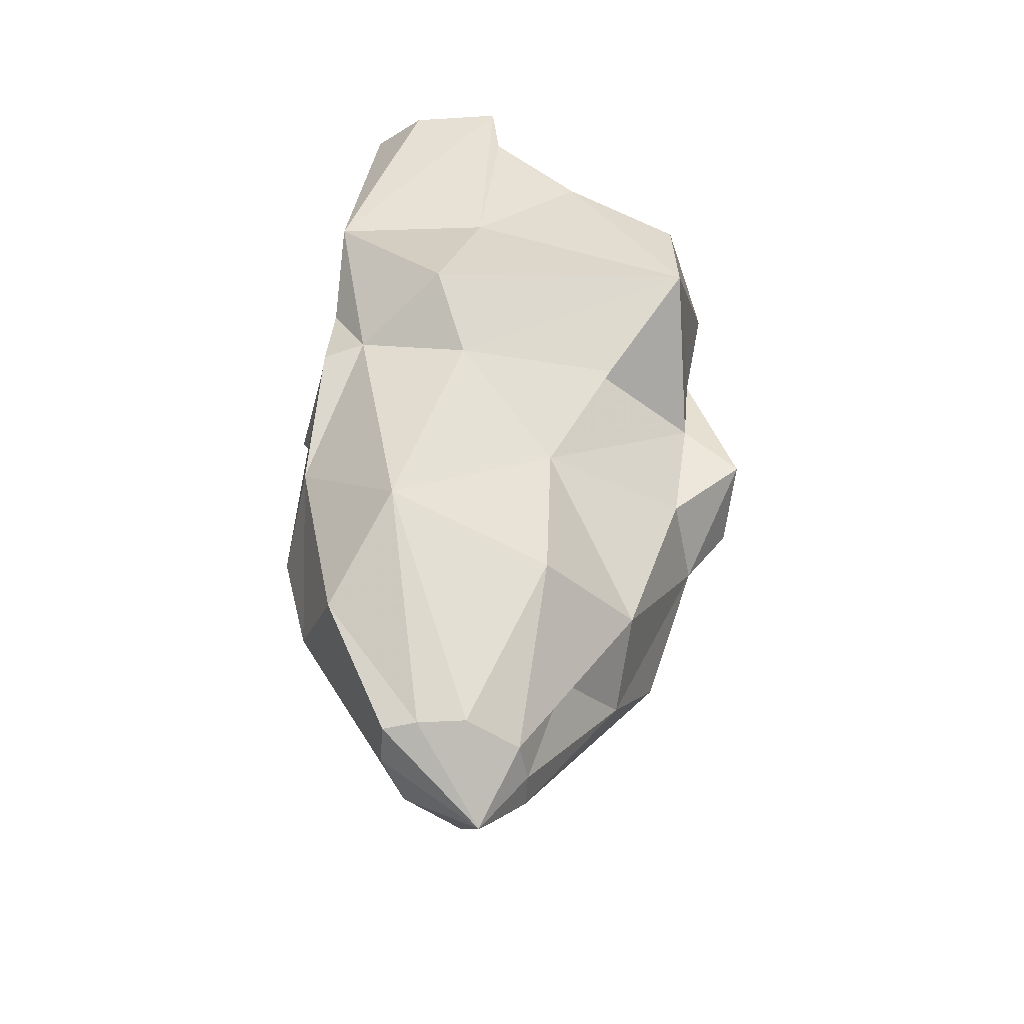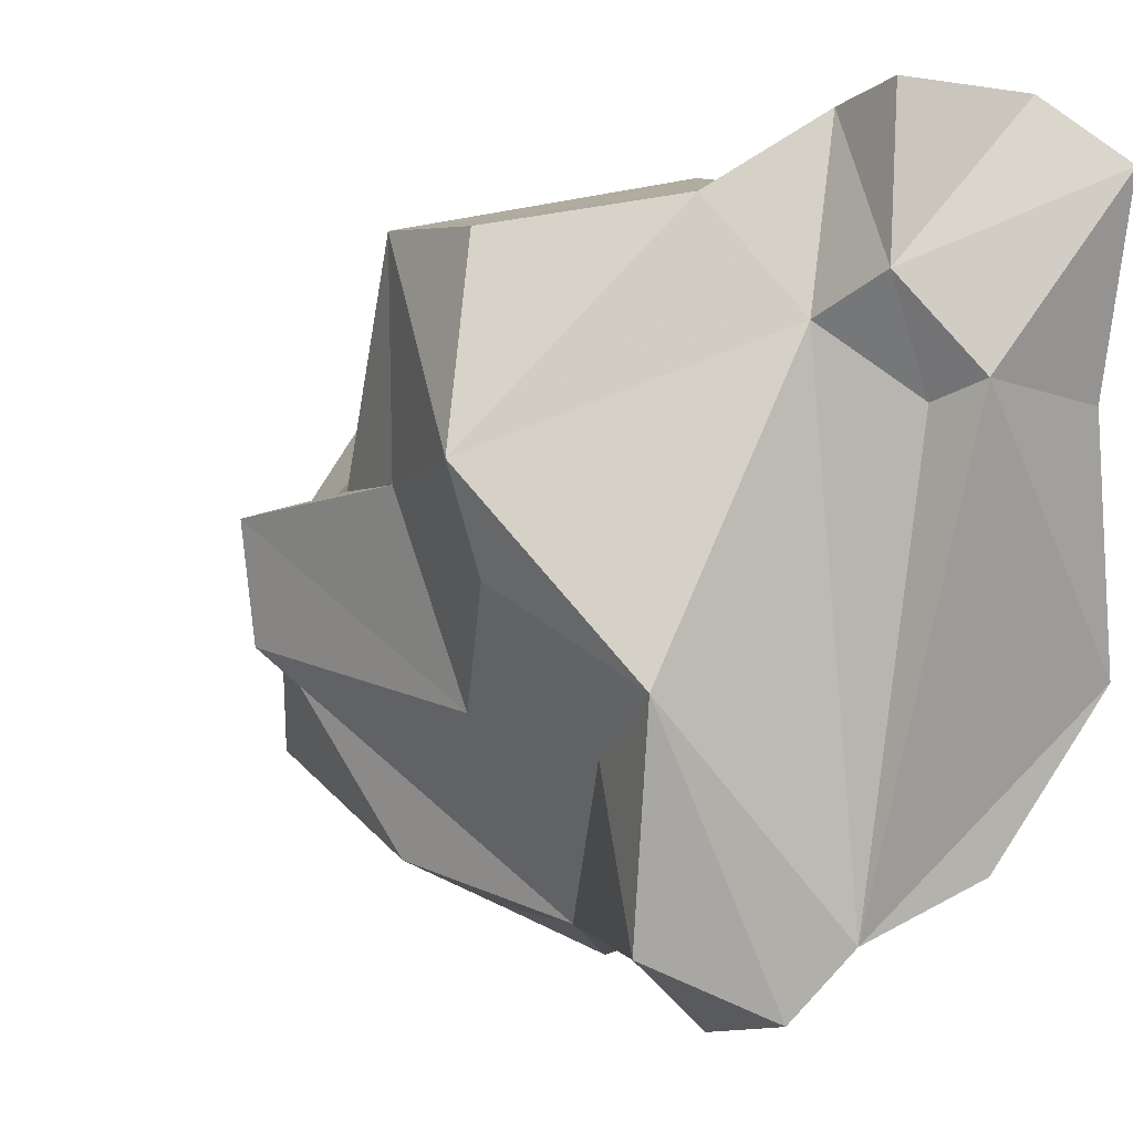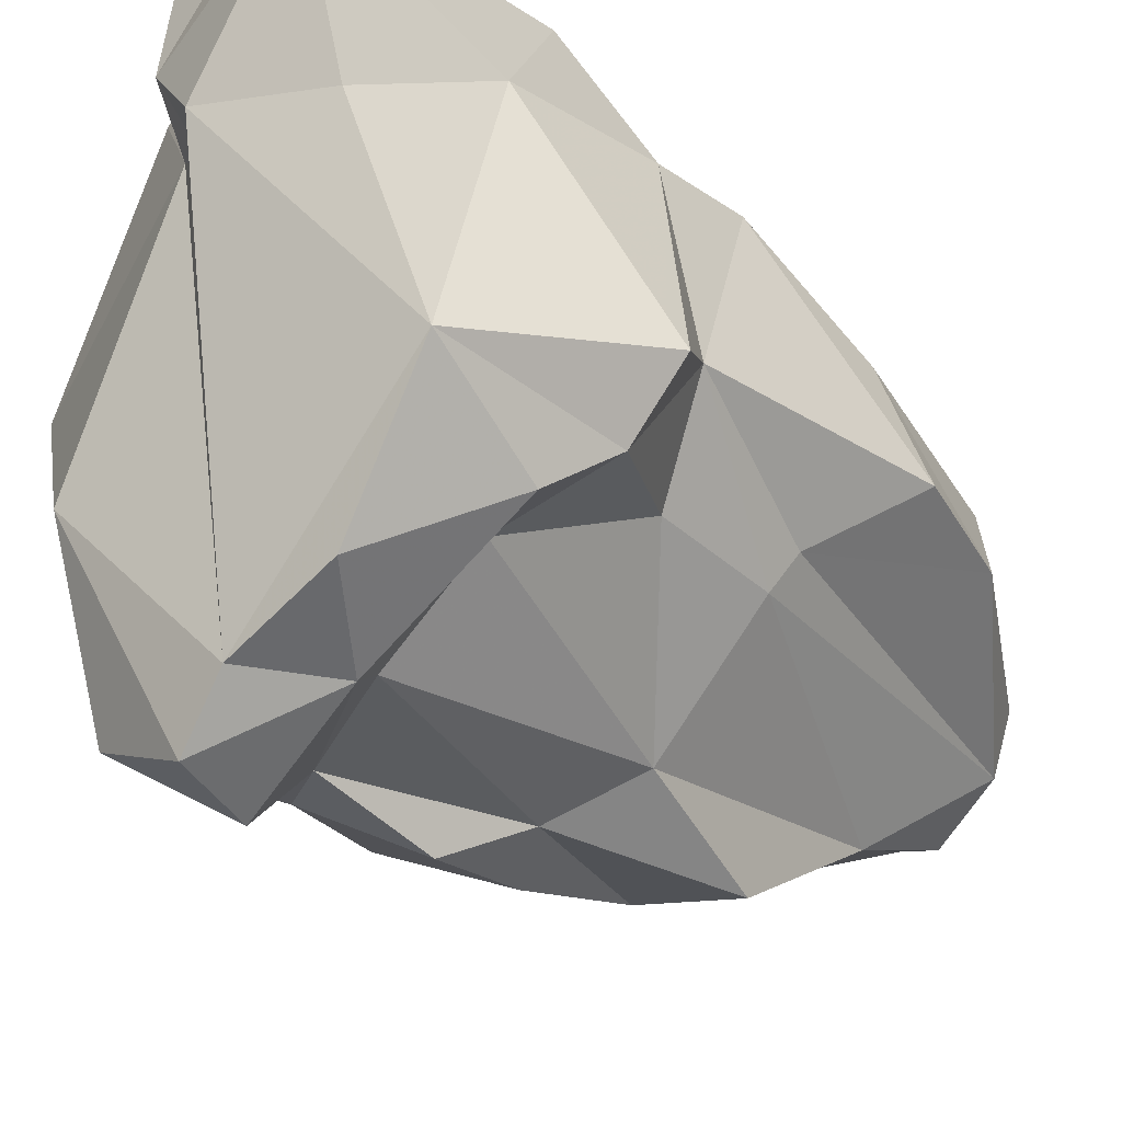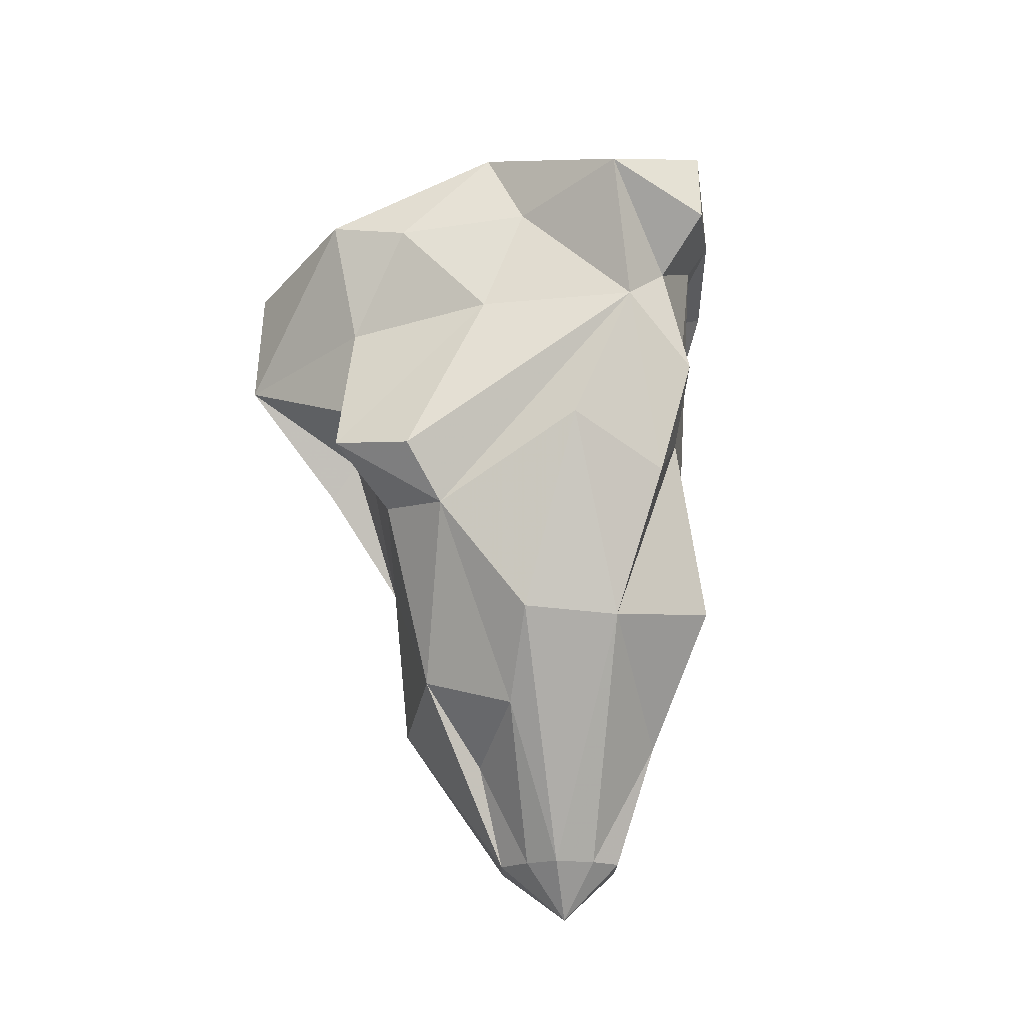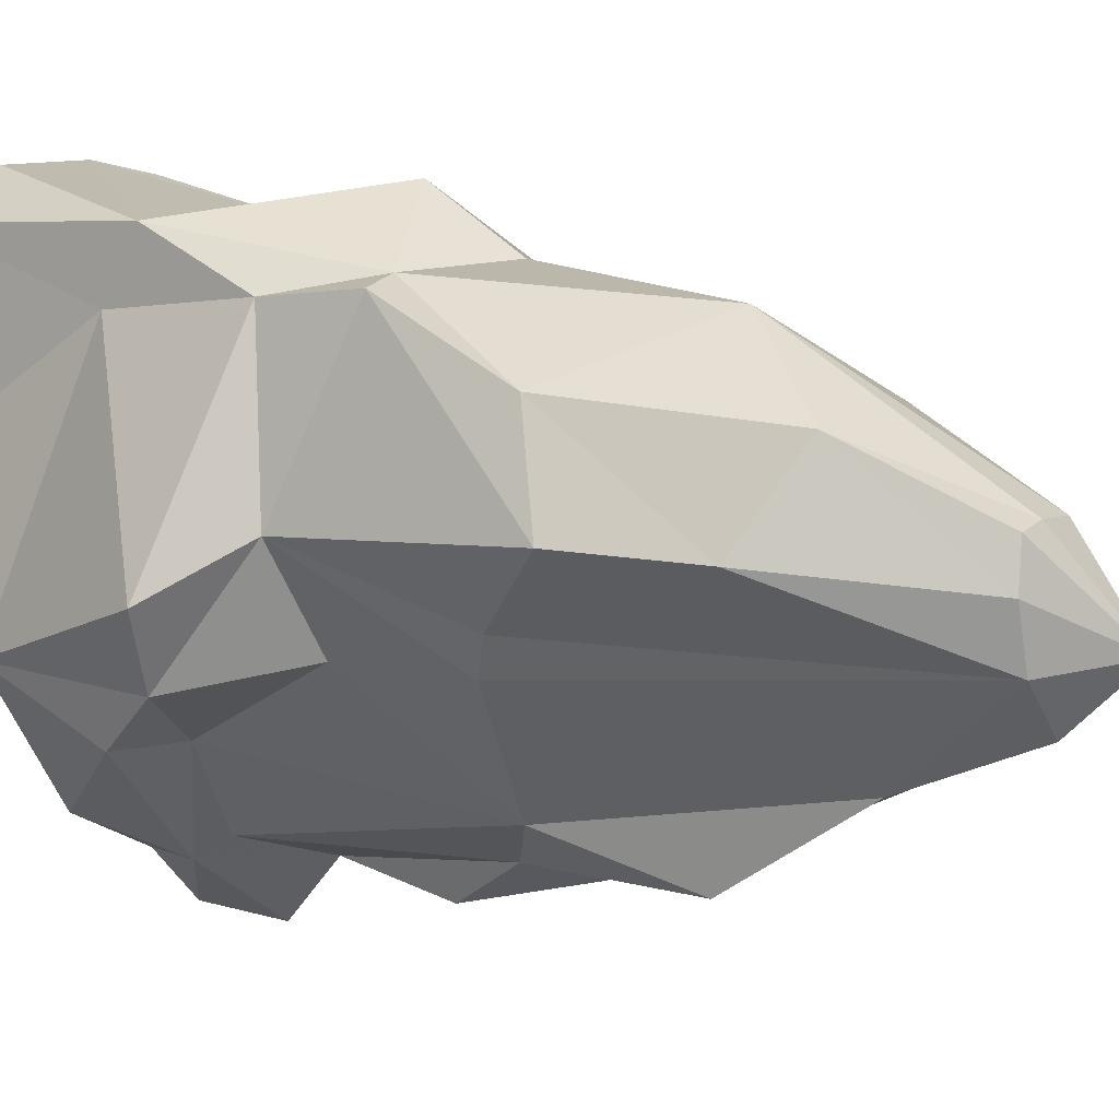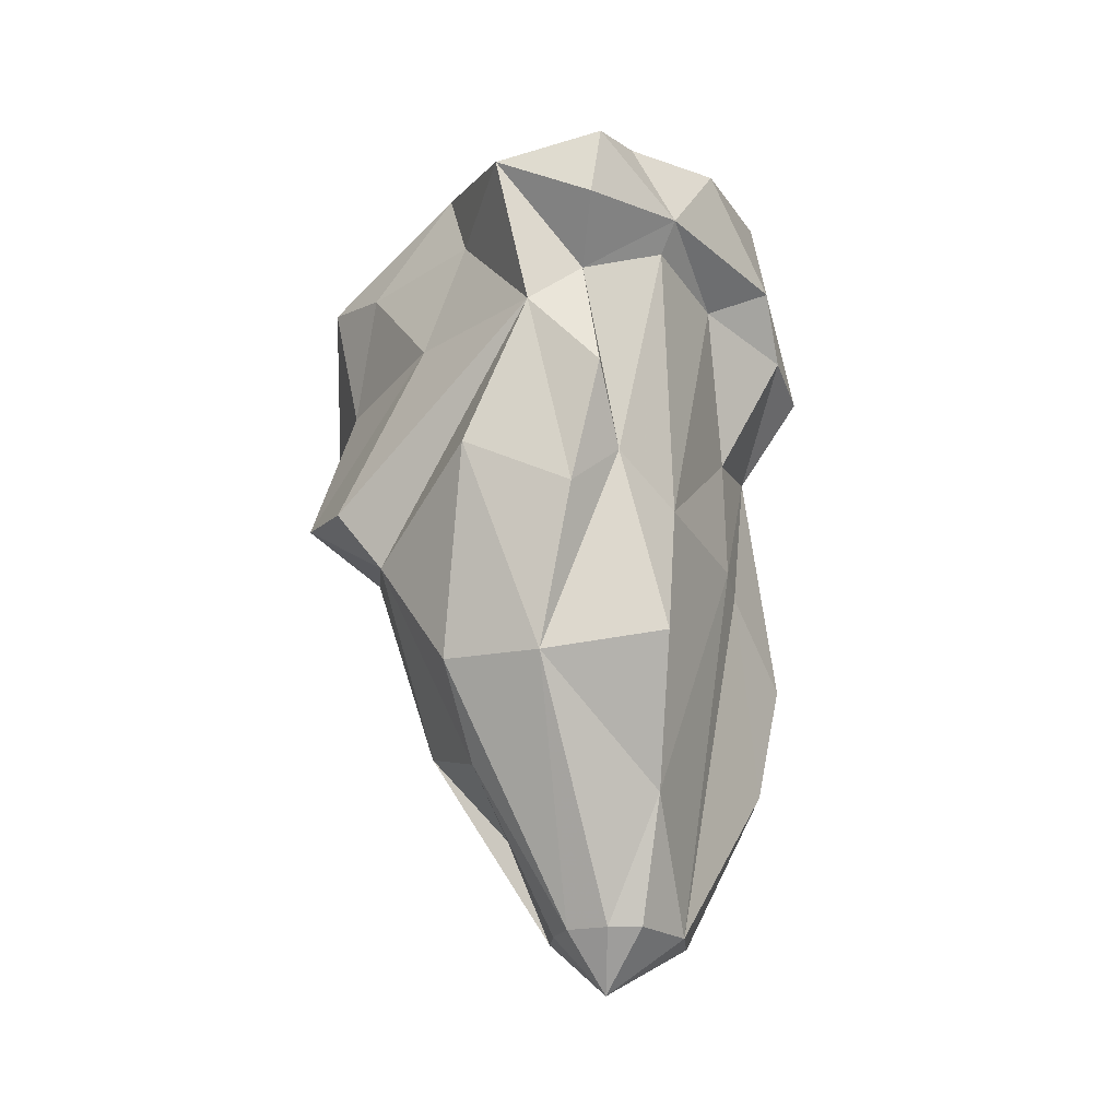
<metadata>
{"format":"obj","ext":"obj","renderer":"f3d","projection":"perspective","resolution":1024,"background":"white","views":[{"elev":-53.9,"azim":-176.7,"up":"+Z"},{"elev":0.0,"azim":-27.8,"up":"+Y"},{"elev":-29.7,"azim":38.3,"up":"+Y"},{"elev":-18.0,"azim":-51.0,"up":"+Z"},{"elev":4.4,"azim":119.5,"up":"+Y"},{"elev":-21.0,"azim":-13.6,"up":"+Z"}]}
</metadata>
<code>
g zhanchang_fuben_271_bstone02
v -10.64 -42.89 142.6
v -2.613 -34.36 144.7
v -30 -5.813 146.5
v -27.64 -35.03 138.5
v 14.34 -27.3 145.6
v 29.17 -5.6 148.3
v 3.14 27.81 161.6
v -6.695 39.4 157.3
v -10.74 34.4 147.8
v 0.03025 25.35 154.6
v -4.705 60.3 155.6
v -5.88 58.1 145.1
v 21.08 51.16 163.6
v 11.6 59.03 158
v -21.06 48.45 141.3
v -47.4 19.24 132.8
v 21.81 25.39 155.8
v -41.09 45.05 126.2
f 1 2 3
f 3 4 1
f 2 5 6
f 6 7 2
f 8 9 10
f 10 7 8
f 8 11 12
f 12 9 8
f 8 7 13
f 13 14 8
f 2 10 9
f 9 3 2
f 9 15 16
f 11 8 14
f 9 16 3
f 10 2 7
f 7 6 17
f 7 17 13
f 15 9 12
f 16 15 18
g zhanchang_fuben_271_bstone02
v -24.67 -7.22 37.06
v -8.299 1.943 10.04
v -7.461 -4.435 10.05
v -31.83 -16.49 52.44
v 25.23 39.62 131
v 29.17 -5.6 148.3
v 39.94 3.37 116.2
v 28.05 41.21 105.4
v -28.38 10.15 42.39
v -38.65 11.62 74.88
v -14.49 31.23 66.23
v -13.3 28.39 36.81
v 13.83 40.32 45.01
v 1.322 46.05 82.53
v -7.192 9.098 10.04
v 1.606 16 10.04
v -11.96 -34.86 119.7
v -10.24 -39.43 100.2
v -4.953 -32 87.19
v 3.641 -30.41 126.7
v -41.77 16.5 94.3
v -25.68 32.44 91.7
v -41.74 46.31 105.8
v -41.09 45.05 126.2
v -21.06 48.45 141.3
v -1.843 52.01 120.6
v -47.4 19.24 132.8
v -43.26 16.93 110.3
v -24.67 -7.22 37.06
v -28.38 10.15 42.39
v -15.12 8.026 27.9
v -51.57 13.35 85.06
v -48.68 -2.101 82.67
v -35.05 -9.122 112.9
v -43.26 16.93 110.3
v -40.89 -3.635 72.68
v 5.383 -18 31.33
v 4.278 -10.09 10.05
v 13.97 -1.964 10.05
v 22.79 -4.836 76.93
v -38.65 11.62 74.88
v -14.15 -35.12 79.39
v -21.52 -33.87 113.2
v -31.46 -28.08 87.72
v -17.58 -26.83 52.03
v 6.82 -24.87 79.66
v 22.62 -3.792 98.65
v 5.306 -33.86 131.8
v 16.74 -15.96 123.7
v 28.14 -16.41 128.8
v -13 -45.01 129.2
v 25.87 26.32 30.65
v 32.82 11.01 39.51
v 17.19 7.506 10.05
v 16.23 14.86 10.05
v 25.87 1.065 74.27
v 13.97 -1.964 10.05
v 21.27 44.15 89.56
v 32.38 30.22 65.39
v -4.705 60.3 155.6
v 26.6 50.76 124.2
v -5.88 58.1 145.1
v -1.424 -8.57 10.05
v 10.12 16.01 10.05
v 0.4025 -0.1404 -0.05321
v 0.4025 -0.1404 -0.05321
v 11.6 59.03 158
v 3.234 -32.62 55.25
v 29.17 -5.6 148.3
v 32.71 -8.348 118.6
v -41.77 16.5 94.3
v -7.192 9.098 10.04
v -28.62 -13.51 132.7
v -30 -5.813 146.5
v -41.79 6.083 130.1
v -26.71 37.78 85.44
v 5.697 56.2 94.84
v 31.75 12.23 102.1
v 28.97 42.21 88.75
v 32.71 -8.348 118.6
v 21.81 25.39 155.8
v 21.08 51.16 163.6
v 22.79 -4.836 76.93
v 37.57 12.63 60.58
v -27.64 -35.03 138.5
v -47.4 19.24 132.8
v -10.64 -42.89 142.6
v -2.613 -34.36 144.7
v 14.34 -27.3 145.6
v 22.62 -3.792 98.65
f 19 20 21
f 21 22 19
f 23 24 25
f 25 26 23
f 27 28 29
f 29 30 27
f 31 30 29
f 29 32 31
f 33 27 30
f 30 34 33
f 35 36 37
f 37 38 35
f 29 28 39
f 39 40 29
f 41 42 43
f 43 44 41
f 45 42 41
f 41 46 45
f 47 48 49
f 50 51 52
f 52 53 50
f 47 22 54
f 55 56 57
f 57 58 55
f 50 59 54
f 54 51 50
f 60 36 61
f 61 62 60
f 62 22 63
f 63 60 62
f 64 55 58
f 58 65 64
f 66 38 67
f 67 68 66
f 66 69 35
f 35 38 66
f 38 37 64
f 64 67 38
f 70 71 72
f 72 73 70
f 71 74 75
f 75 72 71
f 31 76 77
f 77 70 31
f 78 79 44
f 44 80 78
f 81 56 55
f 55 63 81
f 70 73 82
f 82 31 70
f 21 81 63
f 63 22 21
f 83 56 81
f 84 82 73
f 22 62 54
f 21 83 81
f 85 79 78
f 30 31 34
f 64 86 55
f 87 68 88
f 54 62 61
f 35 61 36
f 89 59 50
f 48 90 49
f 91 92 93
f 93 53 52
f 94 41 32
f 79 26 76
f 79 23 26
f 44 79 95
f 26 96 97
f 26 25 96
f 98 25 24
f 24 23 99
f 23 79 100
f 88 67 65
f 65 67 64
f 96 25 98
f 101 74 96
f 96 74 102
f 61 35 103
f 103 35 69
f 64 37 86
f 63 55 86
f 51 61 52
f 53 89 50
f 39 41 40
f 54 61 51
f 49 90 20
f 53 93 104
f 52 91 93
f 93 92 104
f 92 91 103
f 91 52 61
f 86 37 63
f 37 36 60
f 63 37 60
f 69 66 105
f 105 66 106
f 66 107 106
f 66 68 107
f 68 87 107
f 103 69 105
f 96 98 108
f 101 96 108
f 97 102 77
f 102 71 77
f 71 102 74
f 77 71 70
f 26 97 76
f 97 77 76
f 97 96 102
f 79 76 95
f 76 31 32
f 76 32 95
f 84 34 82
f 29 94 32
f 79 85 100
f 44 43 80
f 46 41 39
f 99 23 100
f 88 68 67
f 91 61 103
f 48 54 59
f 48 47 54
f 21 20 83
f 33 34 84
f 57 56 83
f 73 72 84
f 72 75 84
f 20 19 49
f 20 90 83
f 75 74 101
f 82 34 31
f 95 41 44
f 32 41 95
f 41 94 40
f 94 29 40

</code>
